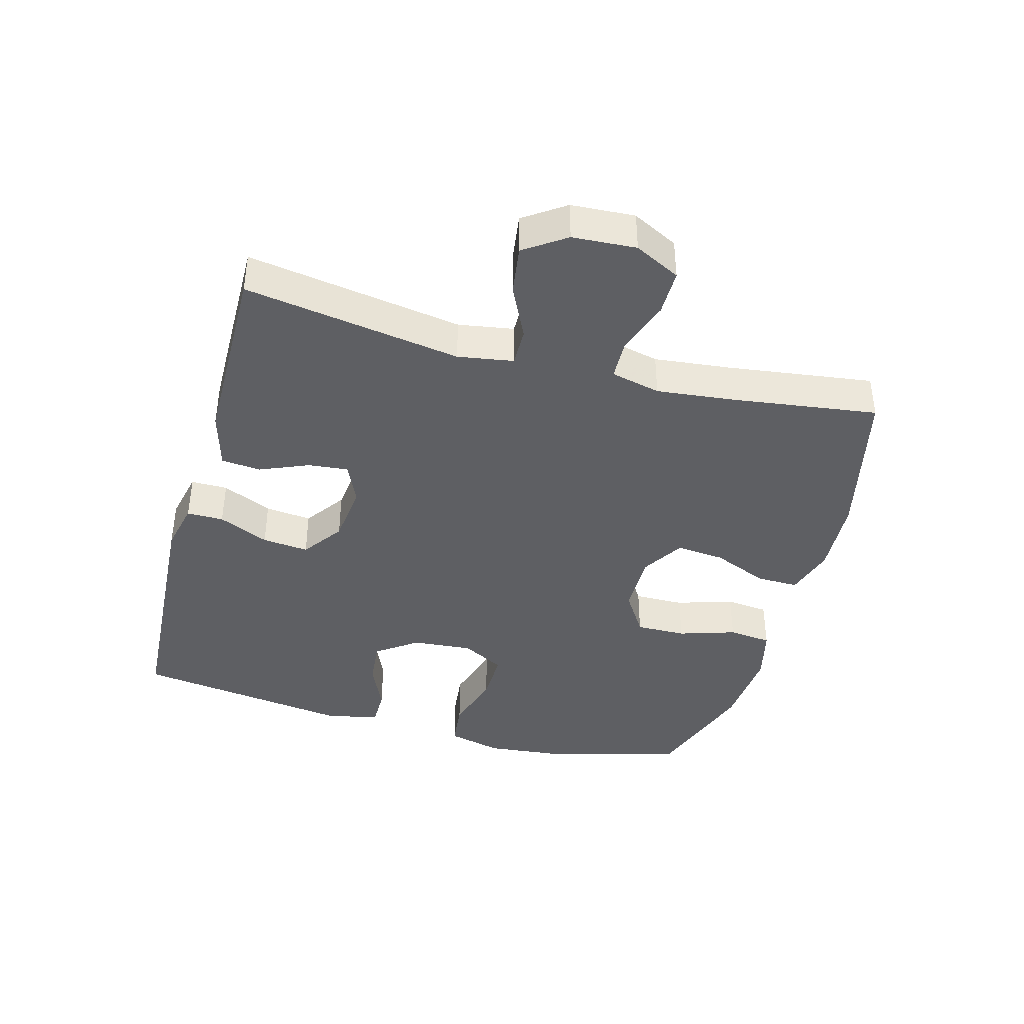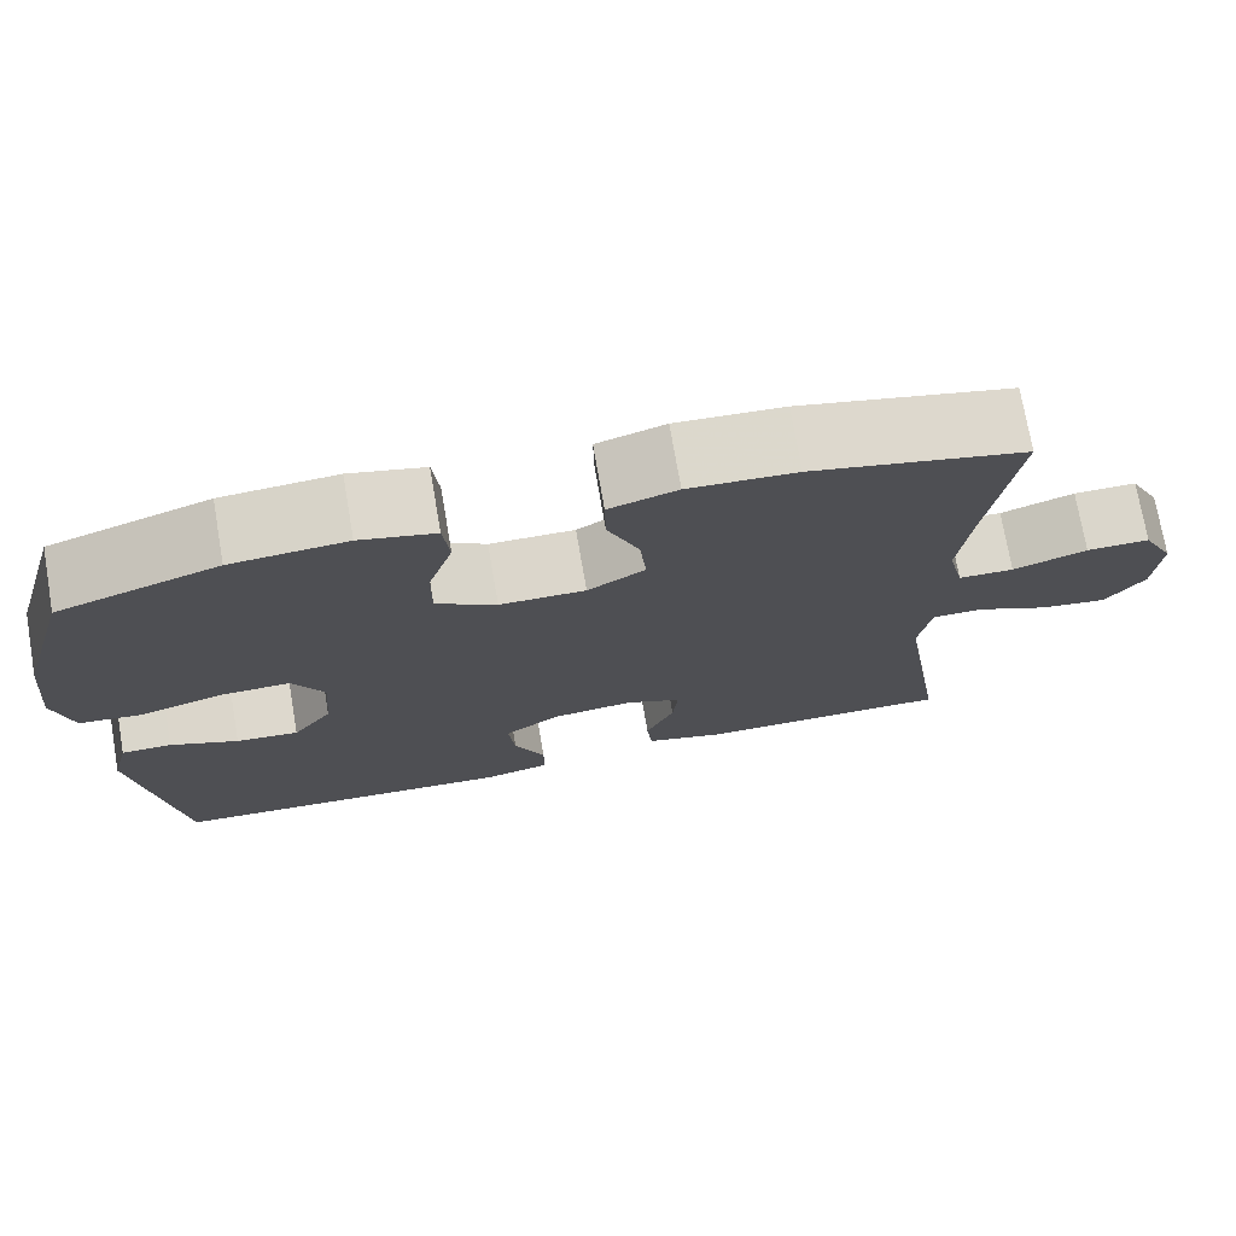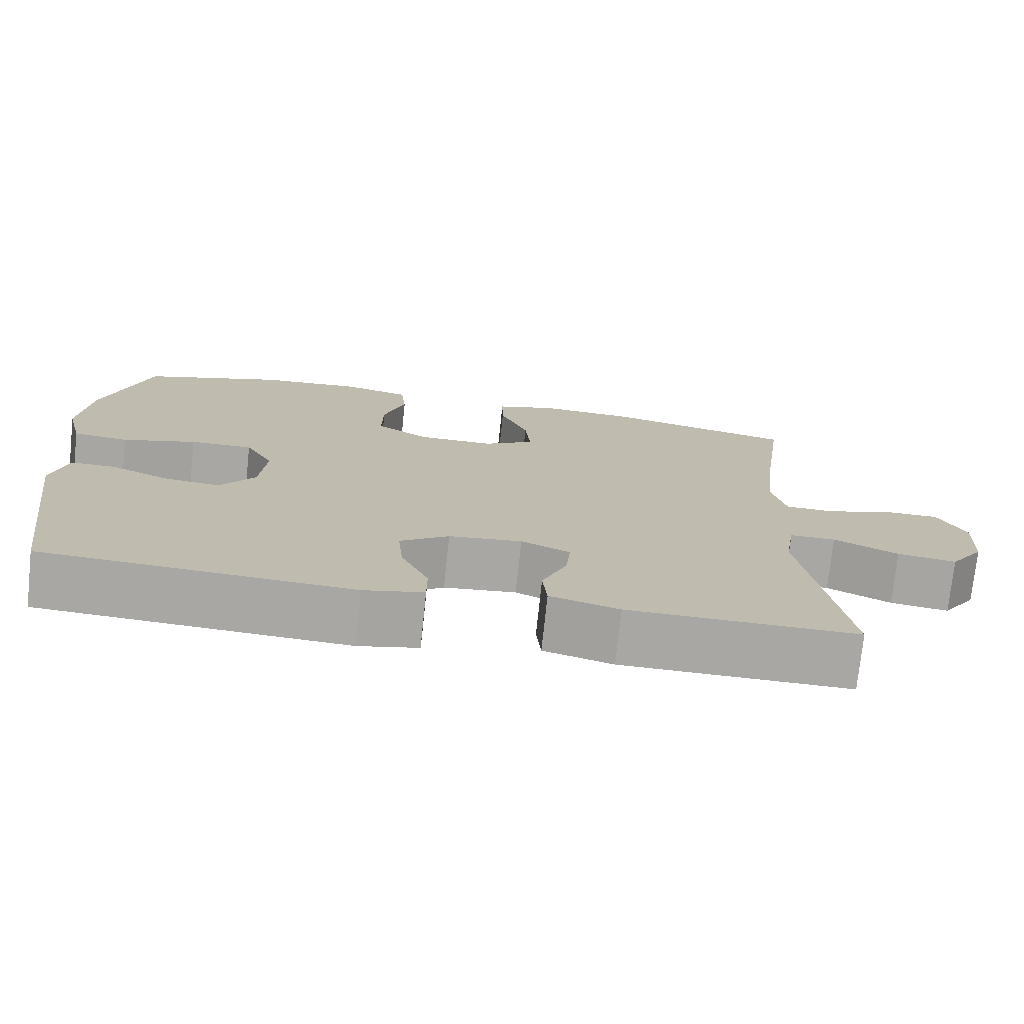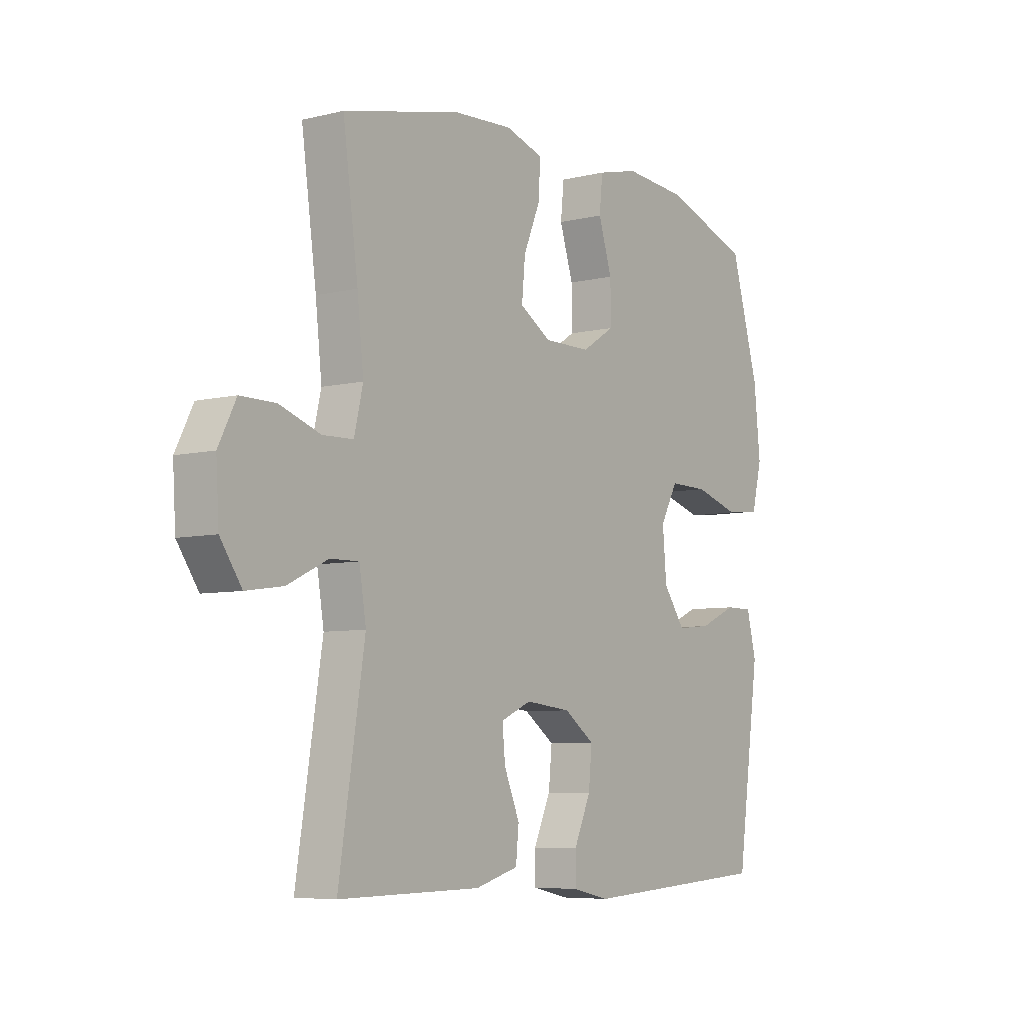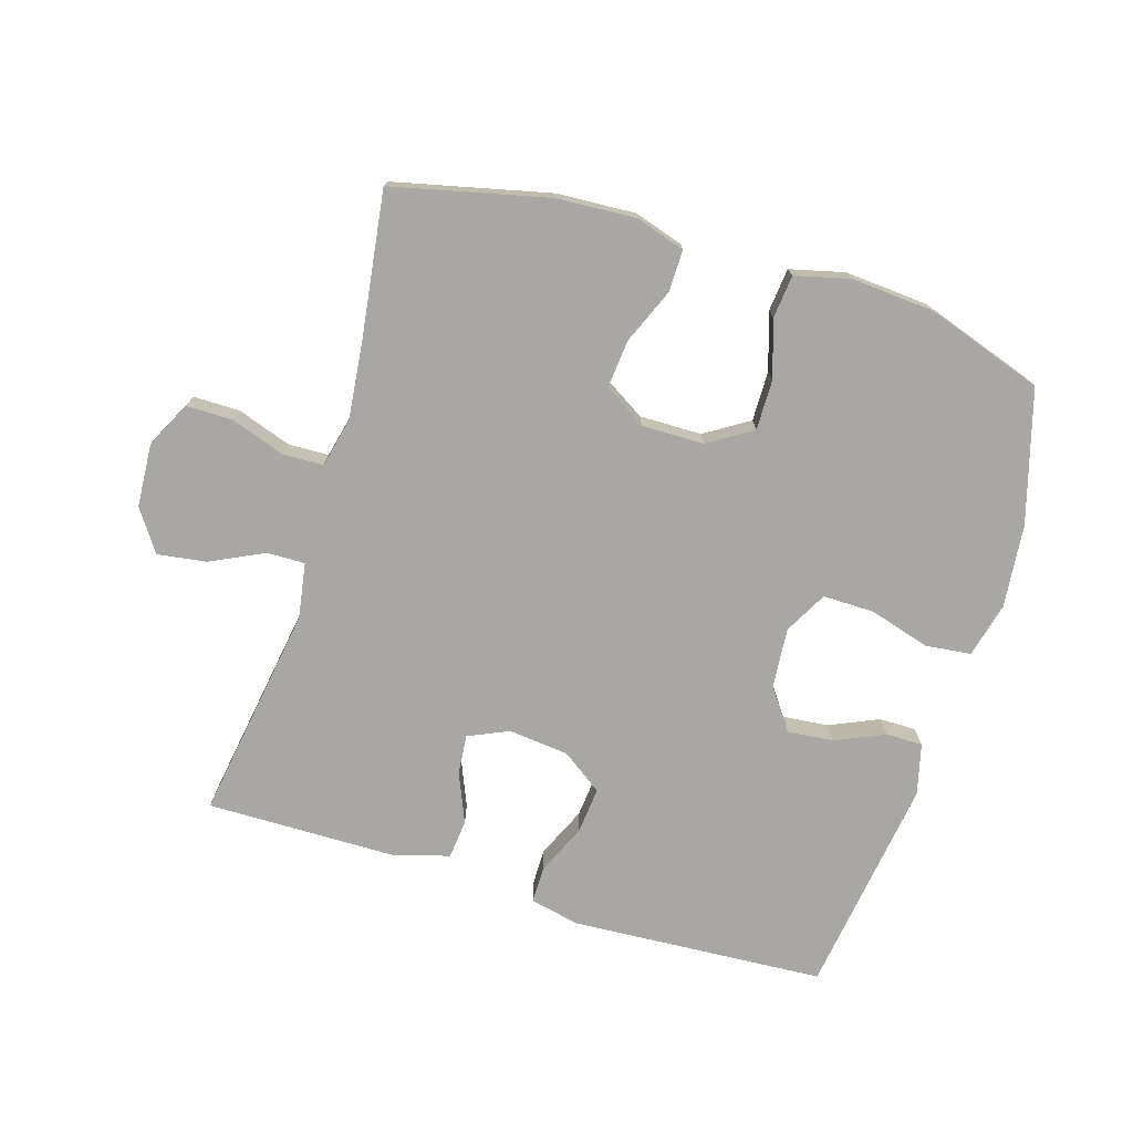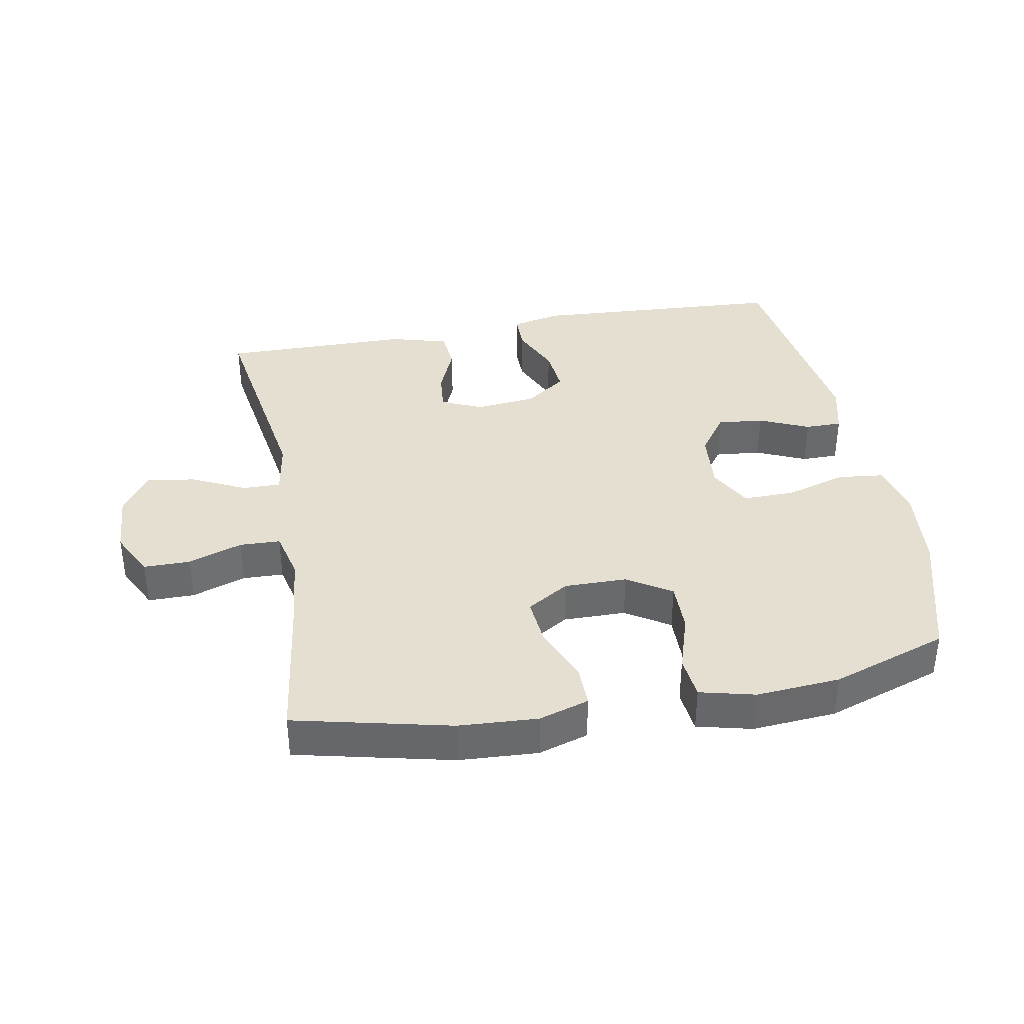
<metadata>
{"format":"obj","ext":"obj","renderer":"f3d","projection":"perspective","resolution":1024,"background":"white","views":[{"elev":-40.5,"azim":-105.3,"up":"+Y"},{"elev":73.8,"azim":170.2,"up":"+Z"},{"elev":-74.7,"azim":174.0,"up":"+Z"},{"elev":-6.6,"azim":-54.5,"up":"+Z"},{"elev":-74.5,"azim":-17.0,"up":"+Y"},{"elev":37.5,"azim":-10.4,"up":"+Y"}]}
</metadata>
<code>
v 0.5 0.07 0.5
v 0.559 0.07 0.295
v 0.572 0.07 0.166
v 0.551 0.07 0.081
v 0.48 0.07 0.073
v 0.386 0.07 0.101
v 0.306 0.07 0.102
v 0.27 0.07 0.036
v 0.278 0.07 -0.058
v 0.323 0.07 -0.121
v 0.394 0.07 -0.114
v 0.471 0.07 -0.08
v 0.528 0.07 -0.08
v 0.548 0.07 -0.159
v 0.5 0.07 -0.5
v 0.105 0.07 -0.524
v 0.028 0.07 -0.507
v 0.028 0.07 -0.45
v 0.063 0.07 -0.372
v 0.07 0.07 -0.3
v 0.007 0.07 -0.255
v -0.087 0.07 -0.245
v -0.15 0.07 -0.273
v -0.144 0.07 -0.335
v -0.112 0.07 -0.411
v -0.118 0.07 -0.472
v -0.207 0.07 -0.497
v -0.5 0.07 -0.5
v -0.447 0.07 -0.164
v -0.461 0.07 -0.078
v -0.52 0.07 -0.079
v -0.603 0.07 -0.119
v -0.679 0.07 -0.13
v -0.723 0.07 -0.066
v -0.729 0.07 0.033
v -0.693 0.07 0.104
v -0.621 0.07 0.104
v -0.537 0.07 0.075
v -0.474 0.07 0.077
v -0.456 0.07 0.154
v -0.469 0.07 0.273
v -0.5 0.07 0.5
v -0.258 0.07 0.556
v -0.136 0.07 0.563
v -0.059 0.07 0.539
v -0.06 0.07 0.474
v -0.096 0.07 0.388
v -0.103 0.07 0.313
v -0.038 0.07 0.273
v 0.059 0.07 0.274
v 0.127 0.07 0.317
v 0.126 0.07 0.395
v 0.098 0.07 0.483
v 0.105 0.07 0.55
v 0.19 0.07 0.571
v 0.32 0.07 0.561
v 0.5 0 0.5
v 0.559 0 0.295
v 0.572 0 0.166
v 0.551 0 0.081
v 0.48 0 0.073
v 0.386 0 0.101
v 0.306 0 0.102
v 0.27 0 0.036
v 0.278 0 -0.058
v 0.323 0 -0.121
v 0.394 0 -0.114
v 0.471 0 -0.08
v 0.528 0 -0.08
v 0.548 0 -0.159
v 0.5 0 -0.5
v 0.105 0 -0.524
v 0.028 0 -0.507
v 0.028 0 -0.45
v 0.063 0 -0.372
v 0.07 0 -0.3
v 0.007 0 -0.255
v -0.087 0 -0.245
v -0.15 0 -0.273
v -0.144 0 -0.335
v -0.112 0 -0.411
v -0.118 0 -0.472
v -0.207 0 -0.497
v -0.5 0 -0.5
v -0.447 0 -0.164
v -0.461 0 -0.078
v -0.52 0 -0.079
v -0.603 0 -0.119
v -0.679 0 -0.13
v -0.723 0 -0.066
v -0.729 0 0.033
v -0.693 0 0.104
v -0.621 0 0.104
v -0.537 0 0.075
v -0.474 0 0.077
v -0.456 0 0.154
v -0.469 0 0.273
v -0.5 0 0.5
v -0.258 0 0.556
v -0.136 0 0.563
v -0.059 0 0.539
v -0.06 0 0.474
v -0.096 0 0.388
v -0.103 0 0.313
v -0.038 0 0.273
v 0.059 0 0.274
v 0.127 0 0.317
v 0.126 0 0.395
v 0.098 0 0.483
v 0.105 0 0.55
v 0.19 0 0.571
v 0.32 0 0.561
f 52 53 54 55
f 51 52 55 56
f 44 45 46 47
f 44 47 48
f 41 42 43 44
f 40 41 44 48
f 39 40 48 49
f 35 36 37 38
f 35 38 39
f 34 35 39
f 31 32 33 34
f 30 31 34 39
f 29 30 39 49
f 24 25 26 27
f 23 24 27 28
f 16 17 18 19
f 16 19 20
f 15 16 20
f 14 15 20 21
f 11 12 13 14
f 10 11 14 21
f 3 4 5 6
f 3 6 7
f 2 3 7
f 51 56 1 2
f 50 51 2 7
f 49 50 7 8
f 23 28 29 49
f 22 23 49 8
f 9 10 21 22
f 8 9 22
f 111 110 109 108
f 112 111 108 107
f 103 102 101 100
f 104 103 100
f 100 99 98 97
f 104 100 97 96
f 105 104 96 95
f 94 93 92 91
f 95 94 91
f 95 91 90
f 90 89 88 87
f 95 90 87 86
f 105 95 86 85
f 83 82 81 80
f 84 83 80 79
f 75 74 73 72
f 76 75 72
f 76 72 71
f 77 76 71 70
f 70 69 68 67
f 77 70 67 66
f 62 61 60 59
f 63 62 59
f 63 59 58
f 58 57 112 107
f 63 58 107 106
f 64 63 106 105
f 105 85 84 79
f 64 105 79 78
f 78 77 66 65
f 78 65 64
f 1 57 58 2
f 2 58 59 3
f 3 59 60 4
f 4 60 61 5
f 5 61 62 6
f 6 62 63 7
f 7 63 64 8
f 8 64 65 9
f 9 65 66 10
f 10 66 67 11
f 11 67 68 12
f 12 68 69 13
f 13 69 70 14
f 14 70 71 15
f 15 71 72 16
f 16 72 73 17
f 17 73 74 18
f 18 74 75 19
f 19 75 76 20
f 20 76 77 21
f 21 77 78 22
f 22 78 79 23
f 23 79 80 24
f 24 80 81 25
f 25 81 82 26
f 26 82 83 27
f 27 83 84 28
f 28 84 85 29
f 29 85 86 30
f 30 86 87 31
f 31 87 88 32
f 32 88 89 33
f 33 89 90 34
f 34 90 91 35
f 35 91 92 36
f 36 92 93 37
f 37 93 94 38
f 38 94 95 39
f 39 95 96 40
f 40 96 97 41
f 41 97 98 42
f 42 98 99 43
f 43 99 100 44
f 44 100 101 45
f 45 101 102 46
f 46 102 103 47
f 47 103 104 48
f 48 104 105 49
f 49 105 106 50
f 50 106 107 51
f 51 107 108 52
f 52 108 109 53
f 53 109 110 54
f 54 110 111 55
f 55 111 112 56
f 56 112 57 1

</code>
